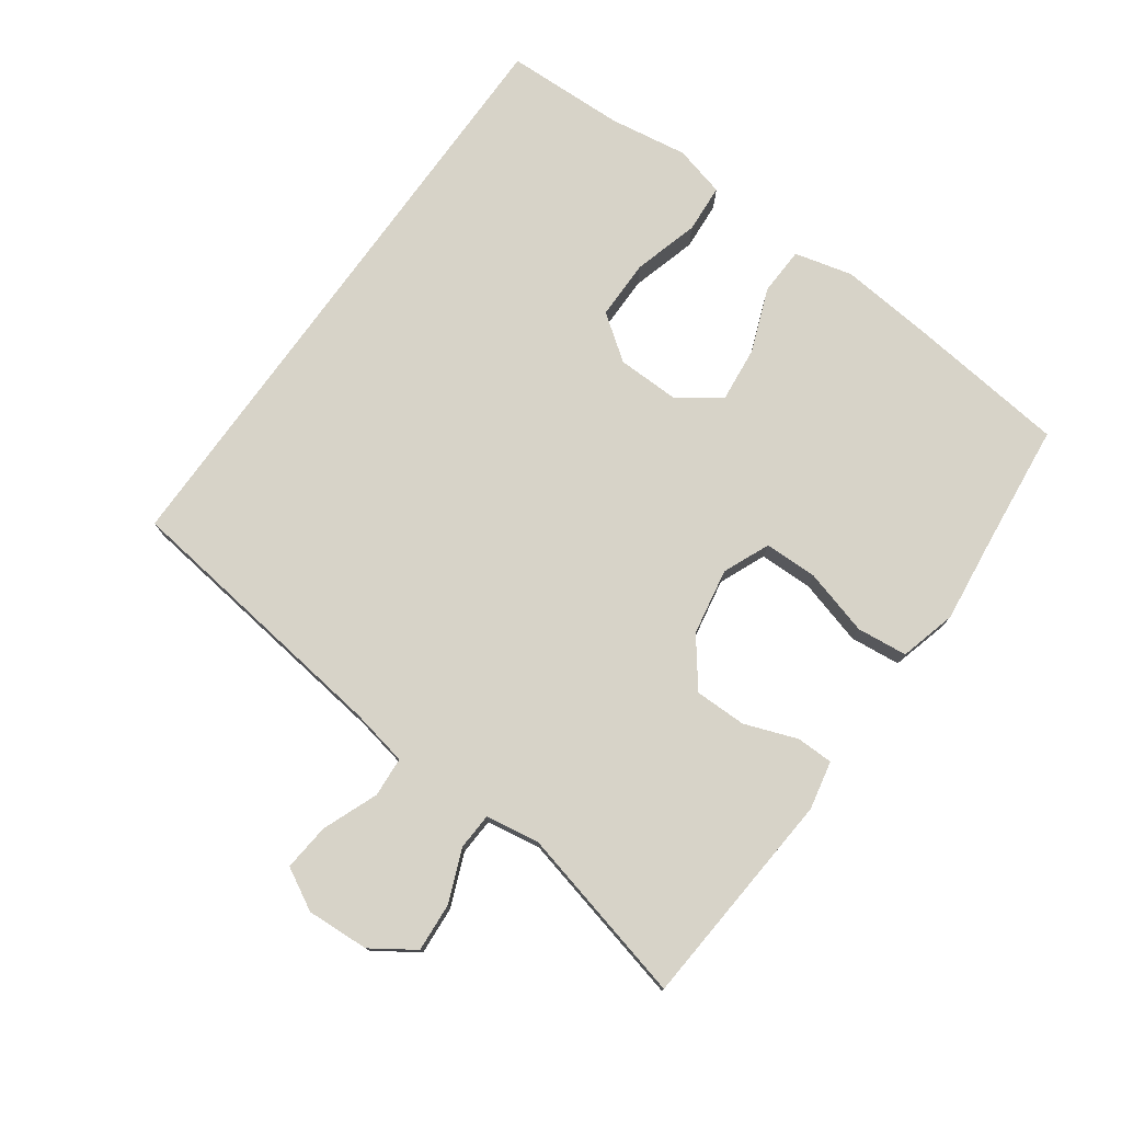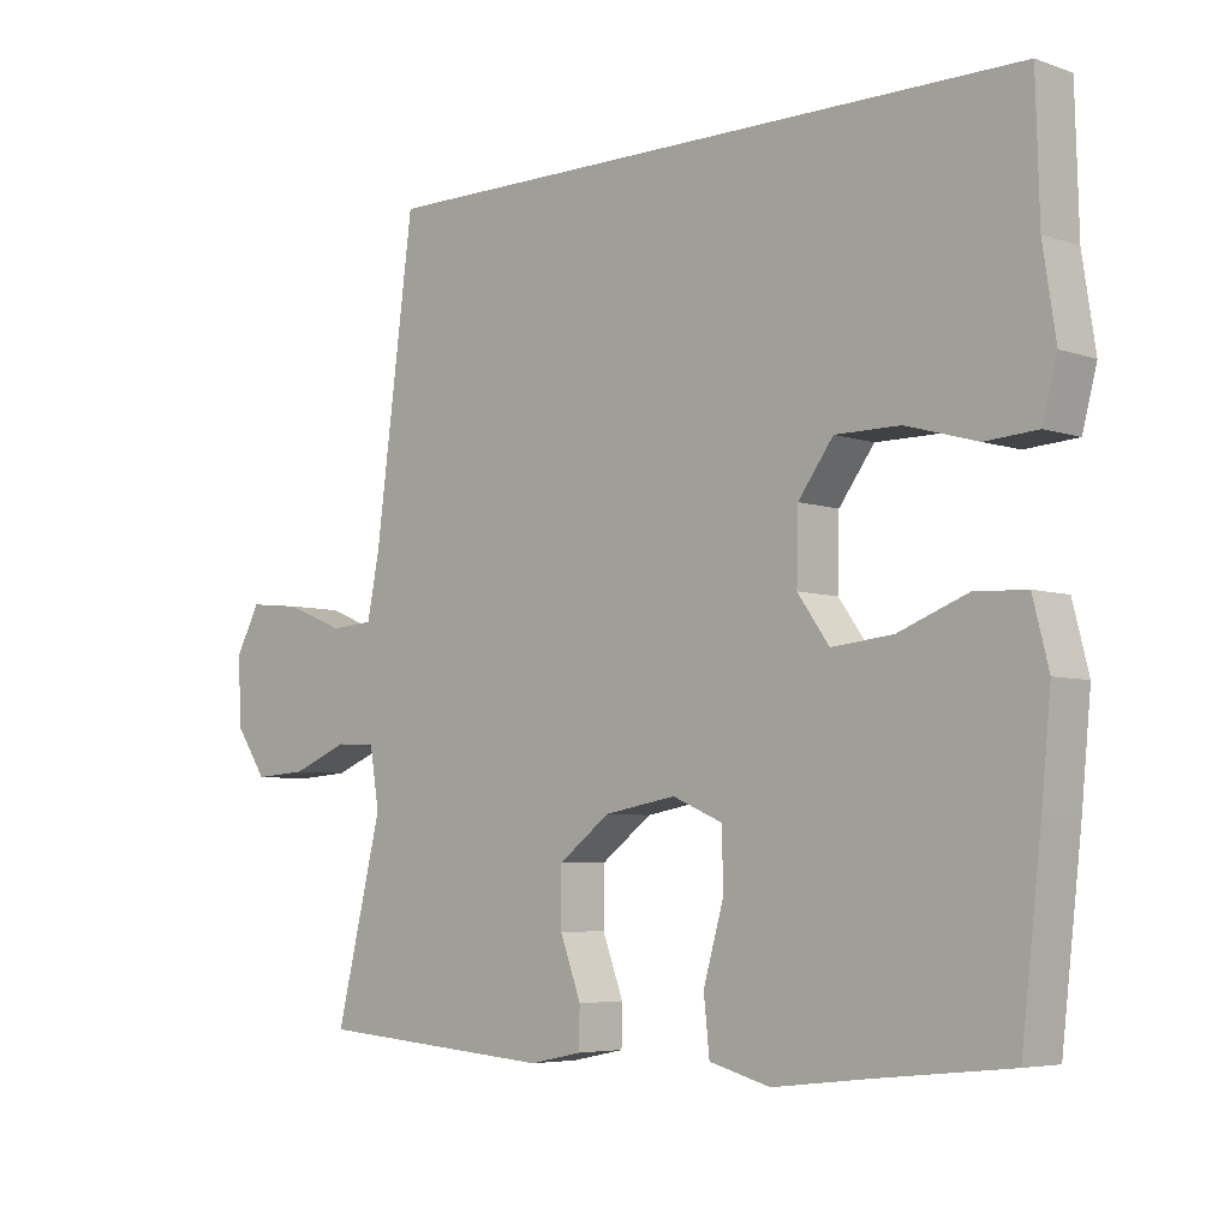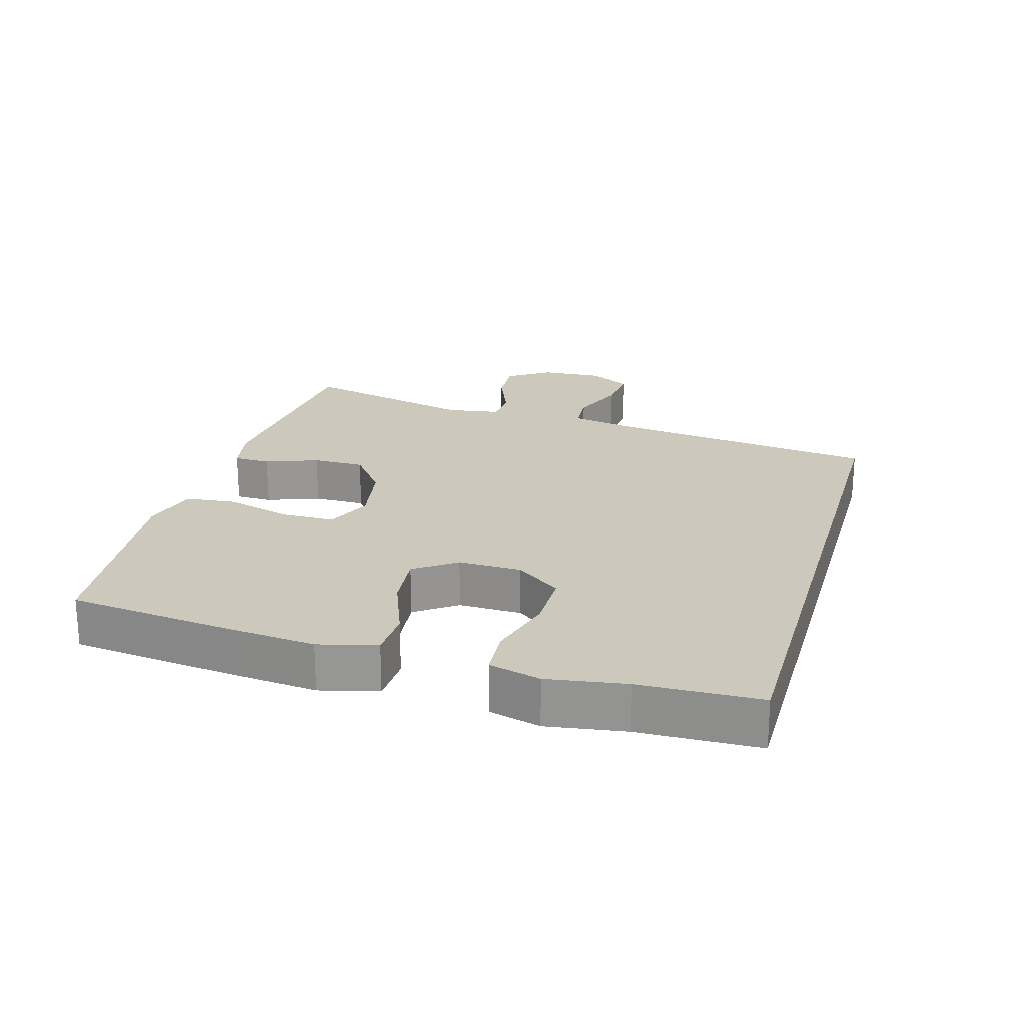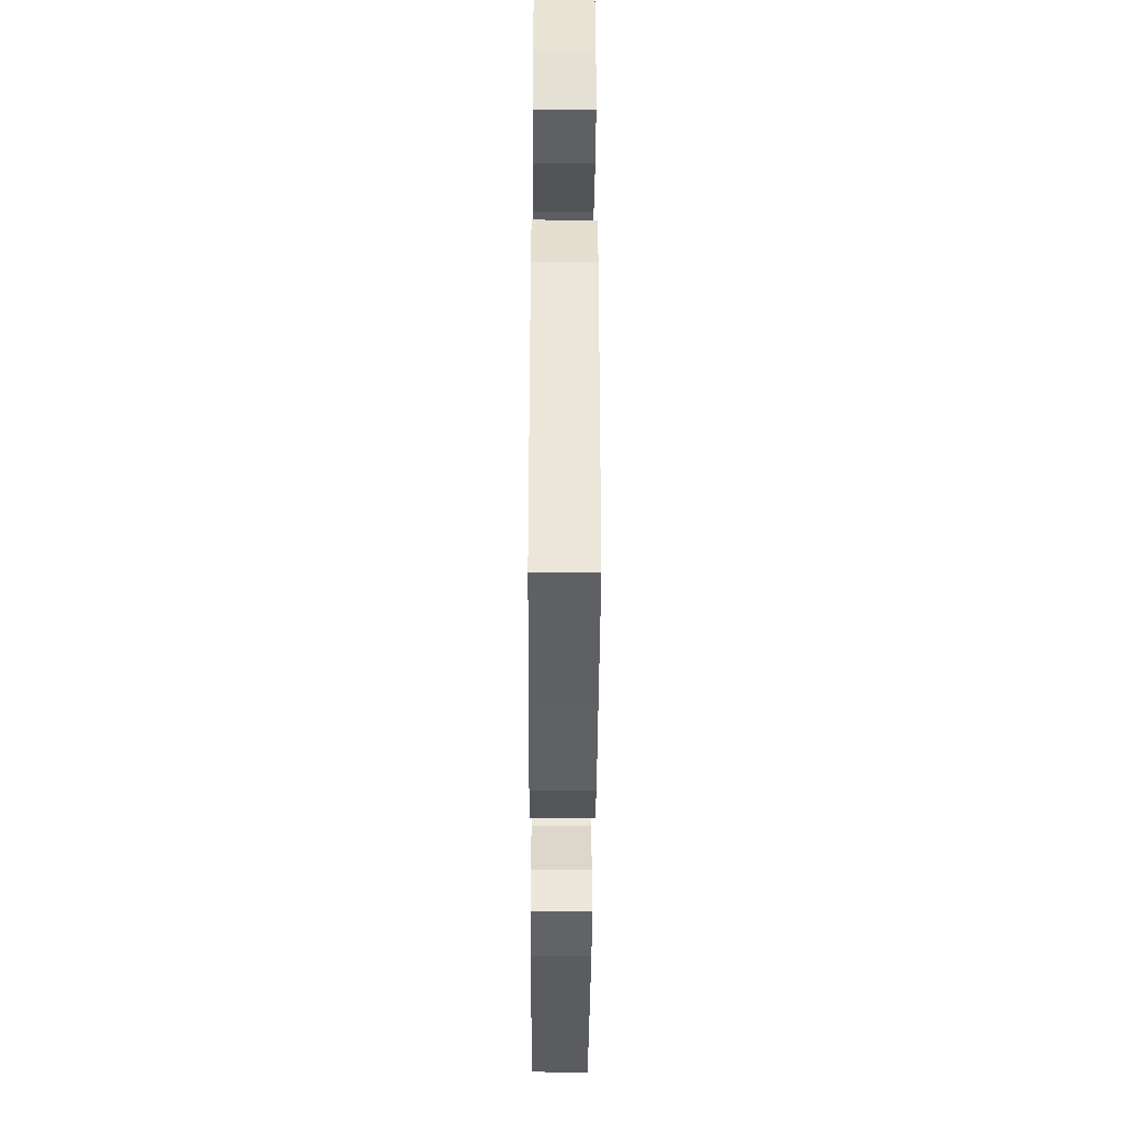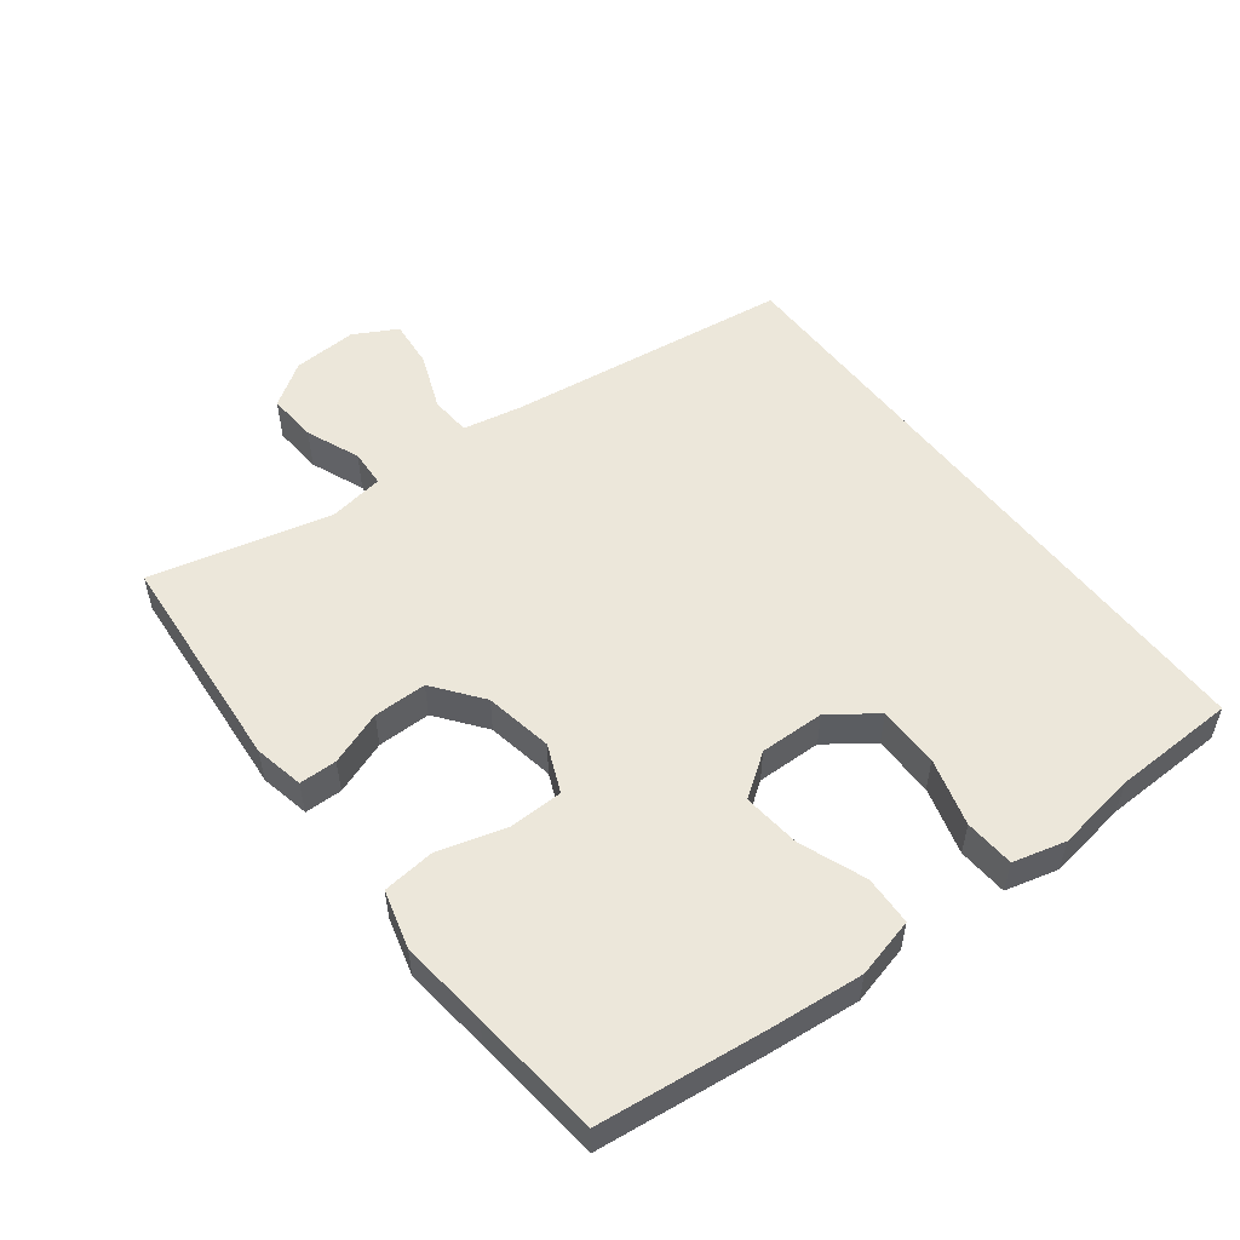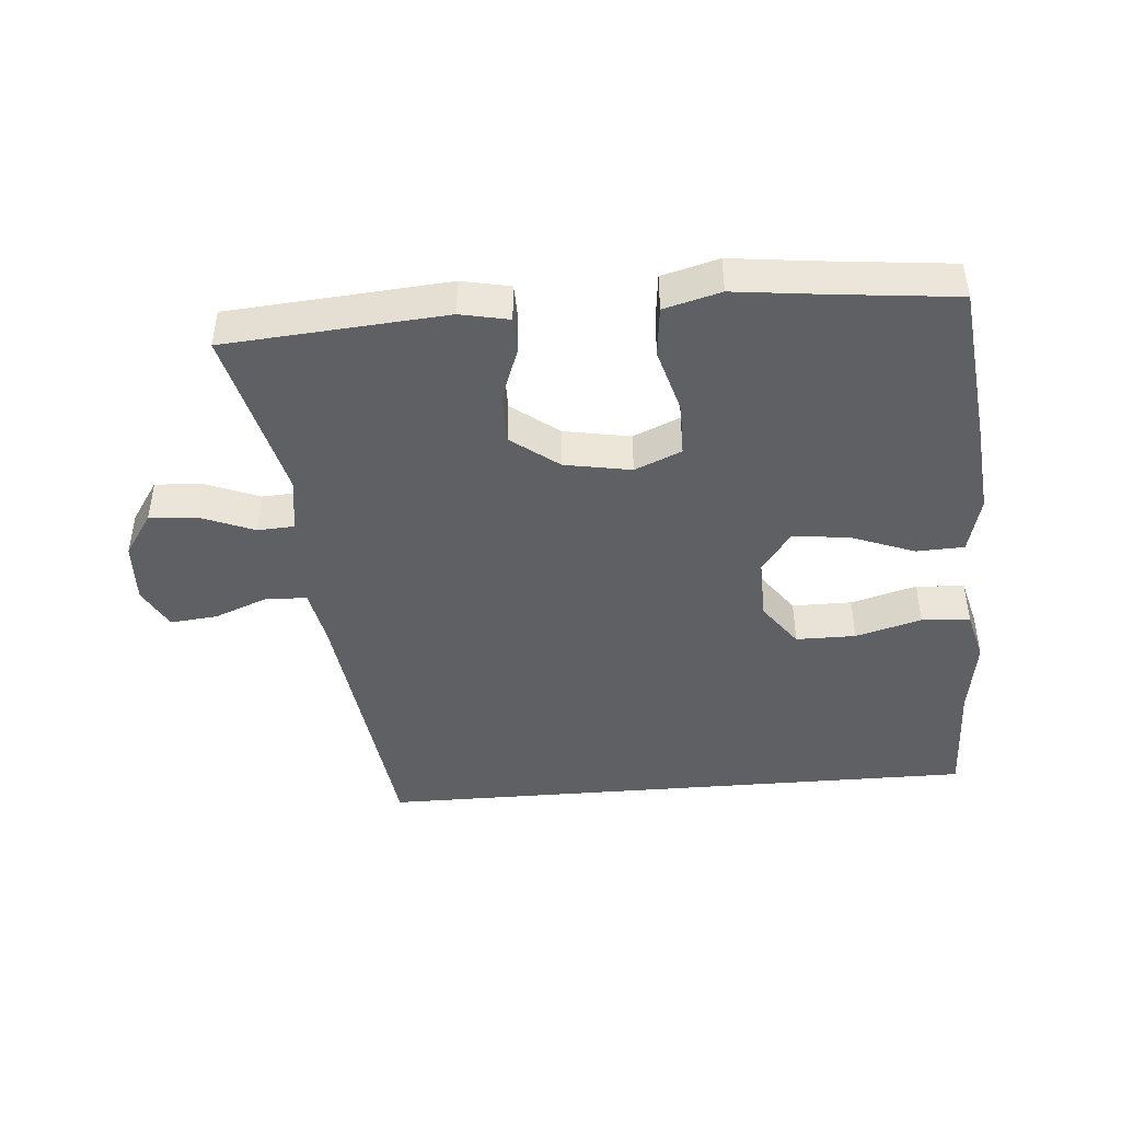
<metadata>
{"format":"obj","ext":"obj","renderer":"f3d","projection":"perspective","resolution":1024,"background":"white","views":[{"elev":76.6,"azim":125.6,"up":"+Y"},{"elev":-5.4,"azim":-136.9,"up":"+Z"},{"elev":22.1,"azim":-74.0,"up":"+Y"},{"elev":-39.2,"azim":-90.3,"up":"+Z"},{"elev":53.7,"azim":-127.4,"up":"+Y"},{"elev":-44.2,"azim":-175.3,"up":"+Y"}]}
</metadata>
<code>
v -0.532 0.07 0.5
v 0.385 0.07 0.5
v 0.439 0.07 0.082
v 0.456 0.07 -0.004
v 0.516 0.07 -0.008
v 0.599 0.07 0.025
v 0.67 0.07 0.032
v 0.704 0.07 -0.031
v 0.699 0.07 -0.125
v 0.656 0.07 -0.189
v 0.583 0.07 -0.184
v 0.504 0.07 -0.152
v 0.449 0.07 -0.155
v 0.436 0.07 -0.236
v 0.5 0.07 -0.5
v 0.17 0.07 -0.526
v 0.097 0.07 -0.511
v 0.096 0.07 -0.456
v 0.125 0.07 -0.377
v 0.125 0.07 -0.299
v 0.054 0.07 -0.245
v -0.046 0.07 -0.227
v -0.116 0.07 -0.257
v -0.117 0.07 -0.337
v -0.089 0.07 -0.436
v -0.097 0.07 -0.512
v -0.182 0.07 -0.535
v -0.31 0.07 -0.52
v -0.5 0.07 -0.5
v -0.528 0.07 -0.255
v -0.541 0.07 -0.12
v -0.519 0.07 -0.033
v -0.447 0.07 -0.03
v -0.351 0.07 -0.067
v -0.266 0.07 -0.076
v -0.222 0.07 -0.014
v -0.224 0.07 0.081
v -0.273 0.07 0.148
v -0.363 0.07 0.148
v -0.462 0.07 0.12
v -0.535 0.07 0.125
v -0.555 0.07 0.202
v -0.537 0.07 0.32
v -0.532 0 0.5
v 0.385 0 0.5
v 0.439 0 0.082
v 0.456 0 -0.004
v 0.516 0 -0.008
v 0.599 0 0.025
v 0.67 0 0.032
v 0.704 0 -0.031
v 0.699 0 -0.125
v 0.656 0 -0.189
v 0.583 0 -0.184
v 0.504 0 -0.152
v 0.449 0 -0.155
v 0.436 0 -0.236
v 0.5 0 -0.5
v 0.17 0 -0.526
v 0.097 0 -0.511
v 0.096 0 -0.456
v 0.125 0 -0.377
v 0.125 0 -0.299
v 0.054 0 -0.245
v -0.046 0 -0.227
v -0.116 0 -0.257
v -0.117 0 -0.337
v -0.089 0 -0.436
v -0.097 0 -0.512
v -0.182 0 -0.535
v -0.31 0 -0.52
v -0.5 0 -0.5
v -0.528 0 -0.255
v -0.541 0 -0.12
v -0.519 0 -0.033
v -0.447 0 -0.03
v -0.351 0 -0.067
v -0.266 0 -0.076
v -0.222 0 -0.014
v -0.224 0 0.081
v -0.273 0 0.148
v -0.363 0 0.148
v -0.462 0 0.12
v -0.535 0 0.125
v -0.555 0 0.202
v -0.537 0 0.32
f 41 42 43
f 40 41 43
f 39 40 43
f 43 1 2
f 39 43 2
f 38 39 2
f 37 38 2 3
f 36 37 3 4
f 35 36 4 5
f 32 33 34
f 31 32 34
f 30 31 34
f 29 30 34
f 28 29 34
f 28 34 35
f 27 28 35
f 26 27 35
f 25 26 35
f 24 25 35
f 23 24 35
f 22 23 35
f 21 22 35 5
f 17 18 19
f 16 17 19
f 15 16 19
f 14 15 19
f 13 14 19 20
f 10 11 12
f 9 10 12
f 8 9 12
f 7 8 12
f 6 7 12
f 5 6 12
f 5 12 13
f 5 13 20 21
f 86 85 84
f 86 84 83
f 86 83 82
f 45 44 86
f 45 86 82
f 45 82 81
f 46 45 81 80
f 47 46 80 79
f 48 47 79 78
f 77 76 75
f 77 75 74
f 77 74 73
f 77 73 72
f 77 72 71
f 78 77 71
f 78 71 70
f 78 70 69
f 78 69 68
f 78 68 67
f 78 67 66
f 78 66 65
f 48 78 65 64
f 62 61 60
f 62 60 59
f 62 59 58
f 62 58 57
f 63 62 57 56
f 55 54 53
f 55 53 52
f 55 52 51
f 55 51 50
f 55 50 49
f 55 49 48
f 56 55 48
f 64 63 56 48
f 1 44 45 2
f 2 45 46 3
f 3 46 47 4
f 4 47 48 5
f 5 48 49 6
f 6 49 50 7
f 7 50 51 8
f 8 51 52 9
f 9 52 53 10
f 10 53 54 11
f 11 54 55 12
f 12 55 56 13
f 13 56 57 14
f 14 57 58 15
f 15 58 59 16
f 16 59 60 17
f 17 60 61 18
f 18 61 62 19
f 19 62 63 20
f 20 63 64 21
f 21 64 65 22
f 22 65 66 23
f 23 66 67 24
f 24 67 68 25
f 25 68 69 26
f 26 69 70 27
f 27 70 71 28
f 28 71 72 29
f 29 72 73 30
f 30 73 74 31
f 31 74 75 32
f 32 75 76 33
f 33 76 77 34
f 34 77 78 35
f 35 78 79 36
f 36 79 80 37
f 37 80 81 38
f 38 81 82 39
f 39 82 83 40
f 40 83 84 41
f 41 84 85 42
f 42 85 86 43
f 43 86 44 1

</code>
